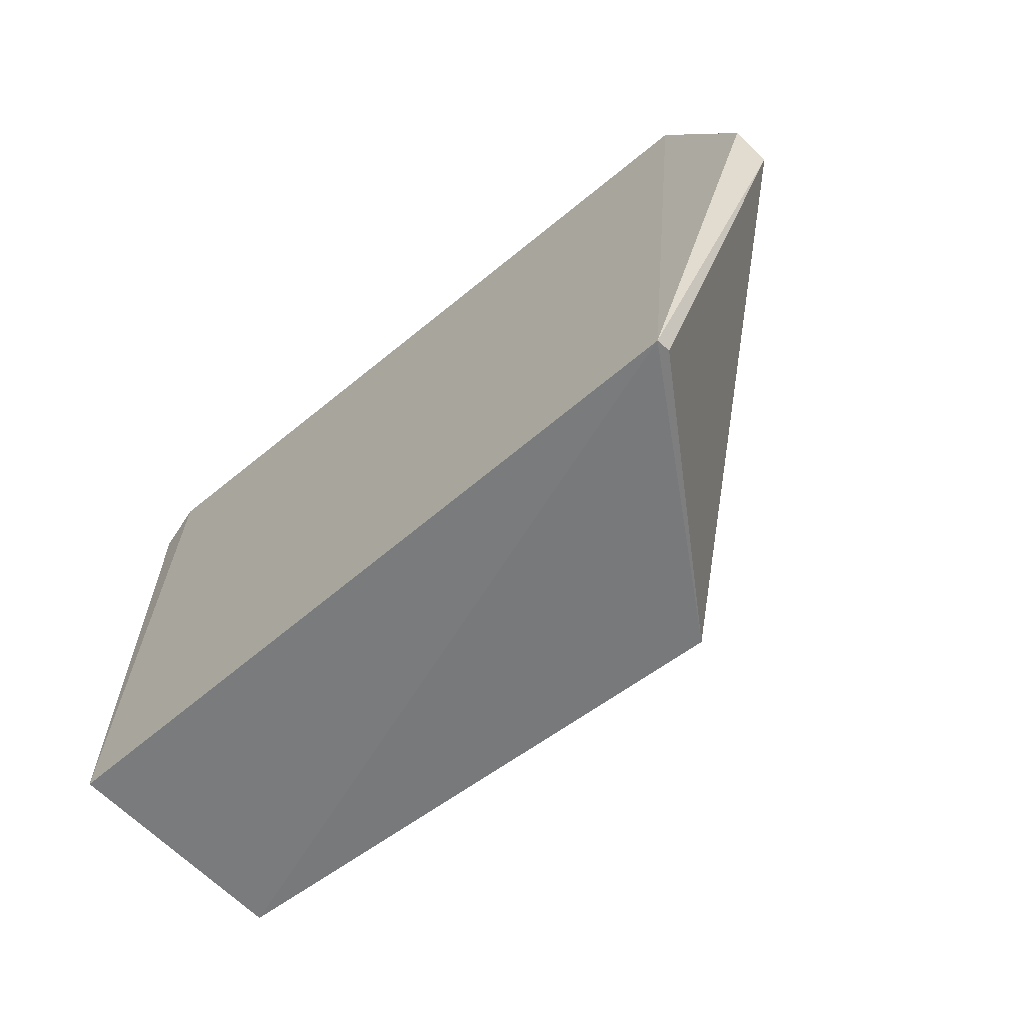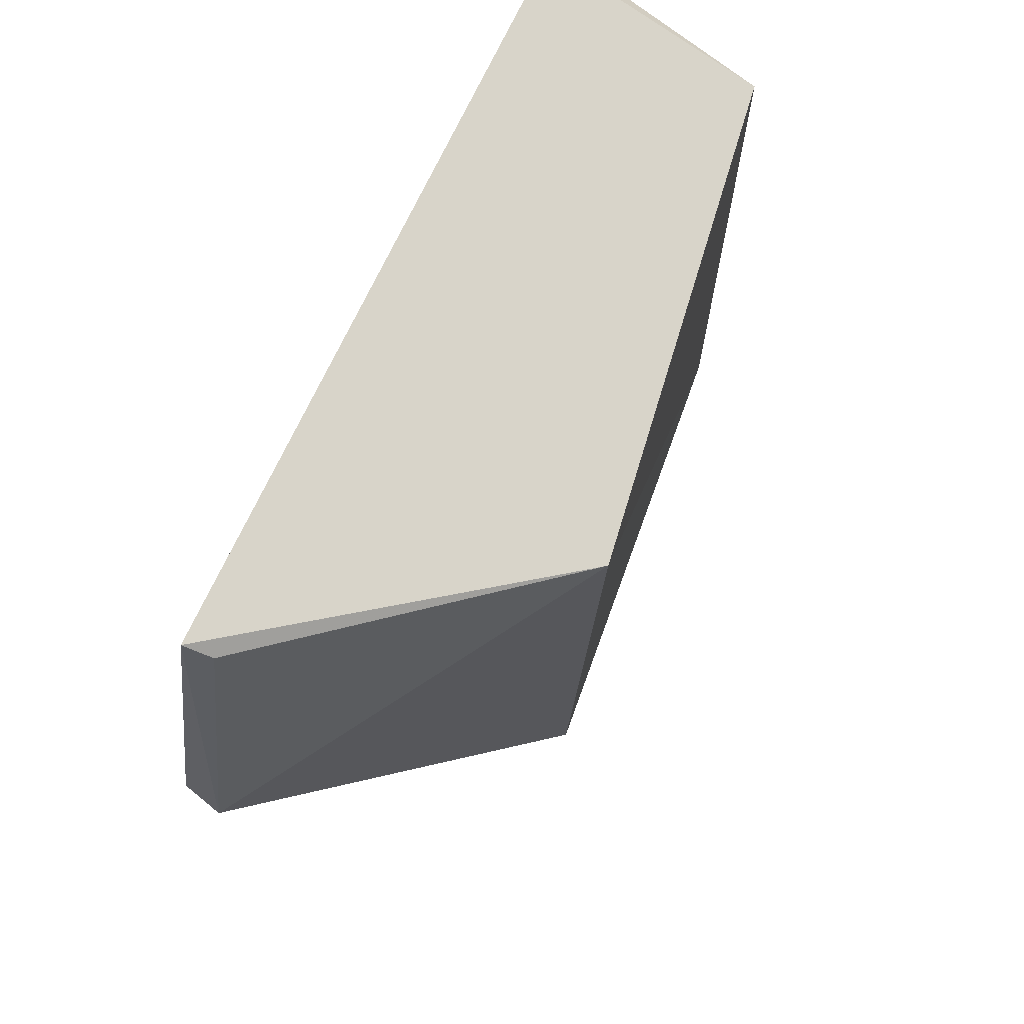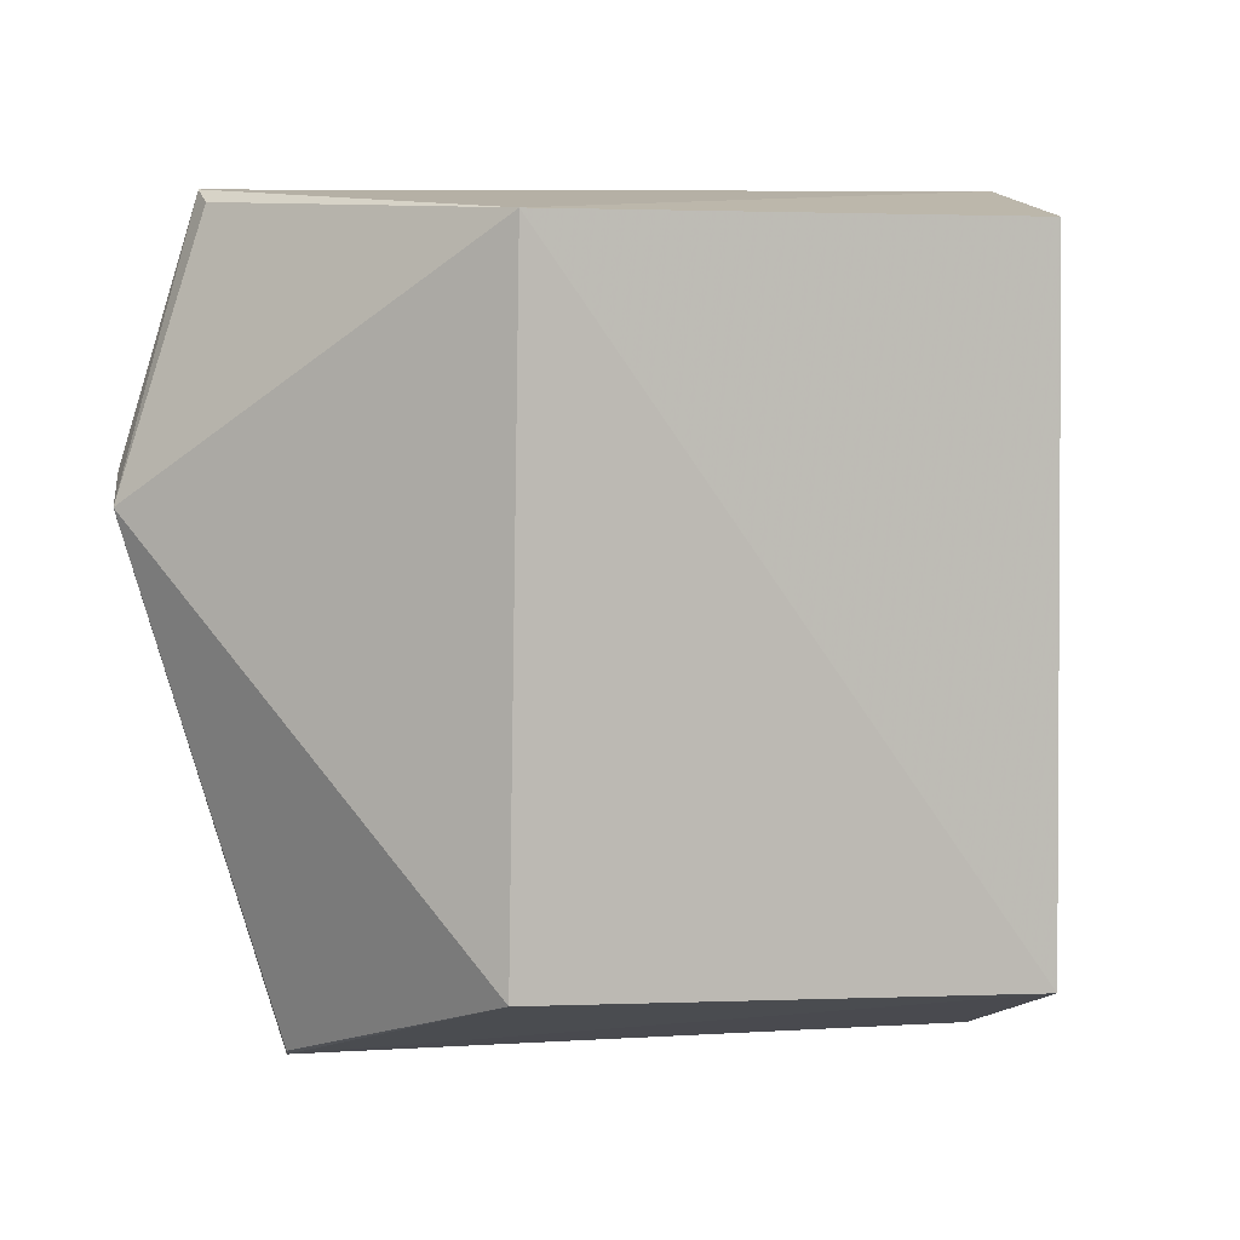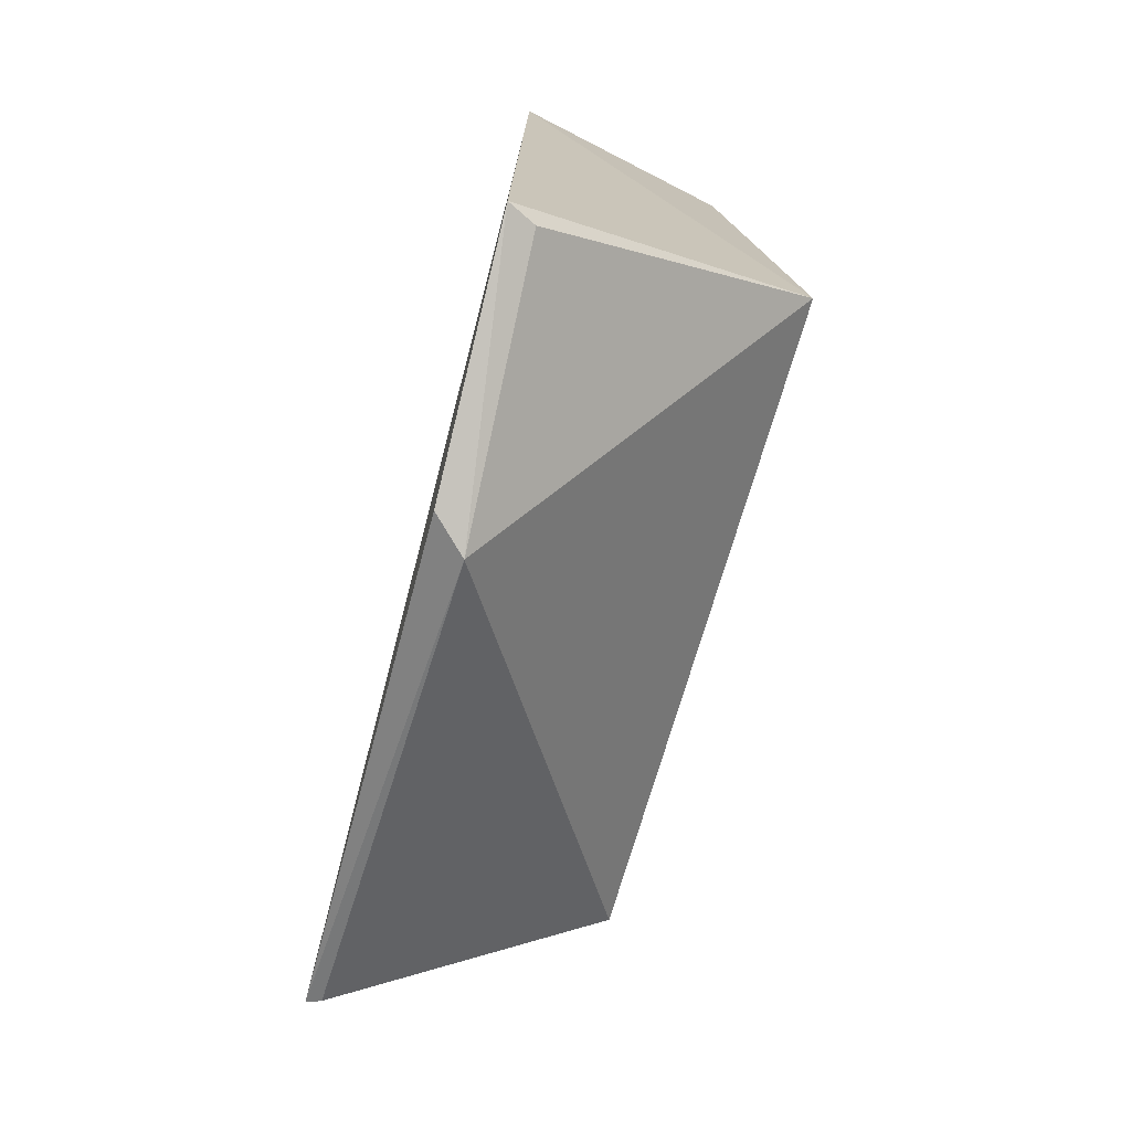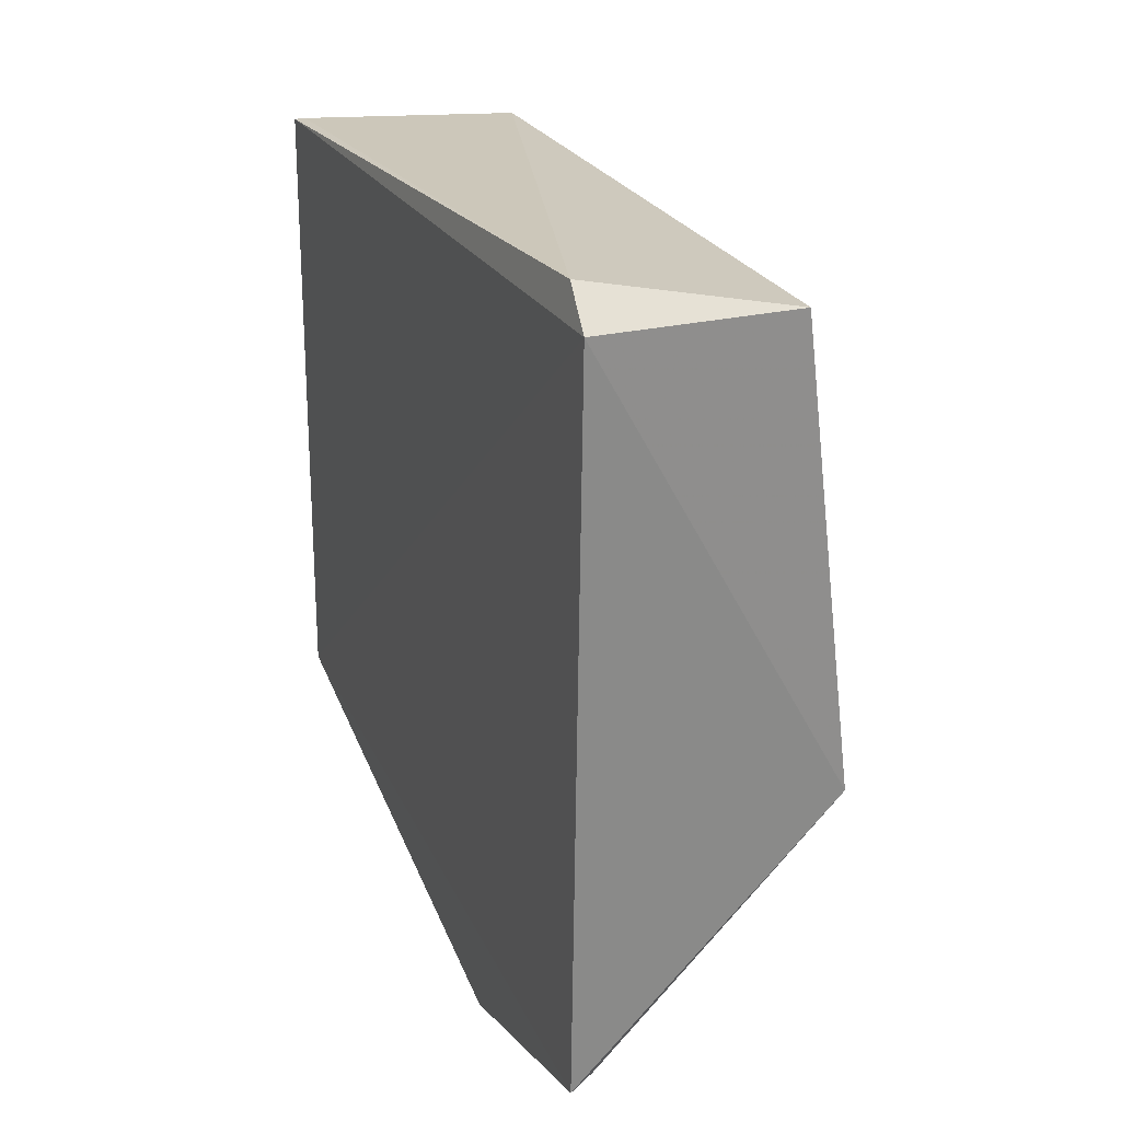
<metadata>
{"format":"obj","ext":"obj","renderer":"f3d","projection":"perspective","resolution":1024,"background":"white","views":[{"elev":-71.2,"azim":-51.1,"up":"+Z"},{"elev":70.6,"azim":25.0,"up":"+Z"},{"elev":2.5,"azim":76.9,"up":"+Z"},{"elev":-74.6,"azim":-14.7,"up":"+Y"},{"elev":25.7,"azim":-22.7,"up":"+Y"}]}
</metadata>
<code>
v 0.05198 0.01455 0.04484
v 0.06417 -0.006663 0.04238
v 0.06136 0.01369 0.01485
v 0.05214 0.01367 0.01205
v 0.05204 -0.01925 0.0338
v 0.05228 0.01588 0.04295
v 0.05188 -0.01627 0.04412
v 0.06325 -0.00689 0.0156
v 0.05251 0.01375 0.01237
v 0.06132 0.01365 0.04286
v 0.05344 -0.0195 0.03246
v 0.05195 -0.01321 0.01199
v 0.05303 -0.01609 0.04353
v 0.05255 -0.01328 0.01225
f 6 4 1
f 7 2 1
f 8 3 2
f 9 6 3
f 9 3 4
f 9 4 6
f 10 6 1
f 10 1 2
f 10 2 3
f 10 3 6
f 11 7 5
f 11 8 2
f 12 7 1
f 12 1 4
f 12 5 7
f 12 11 5
f 12 4 3
f 12 3 8
f 13 11 2
f 13 2 7
f 13 7 11
f 14 12 8
f 14 8 11
f 14 11 12

</code>
